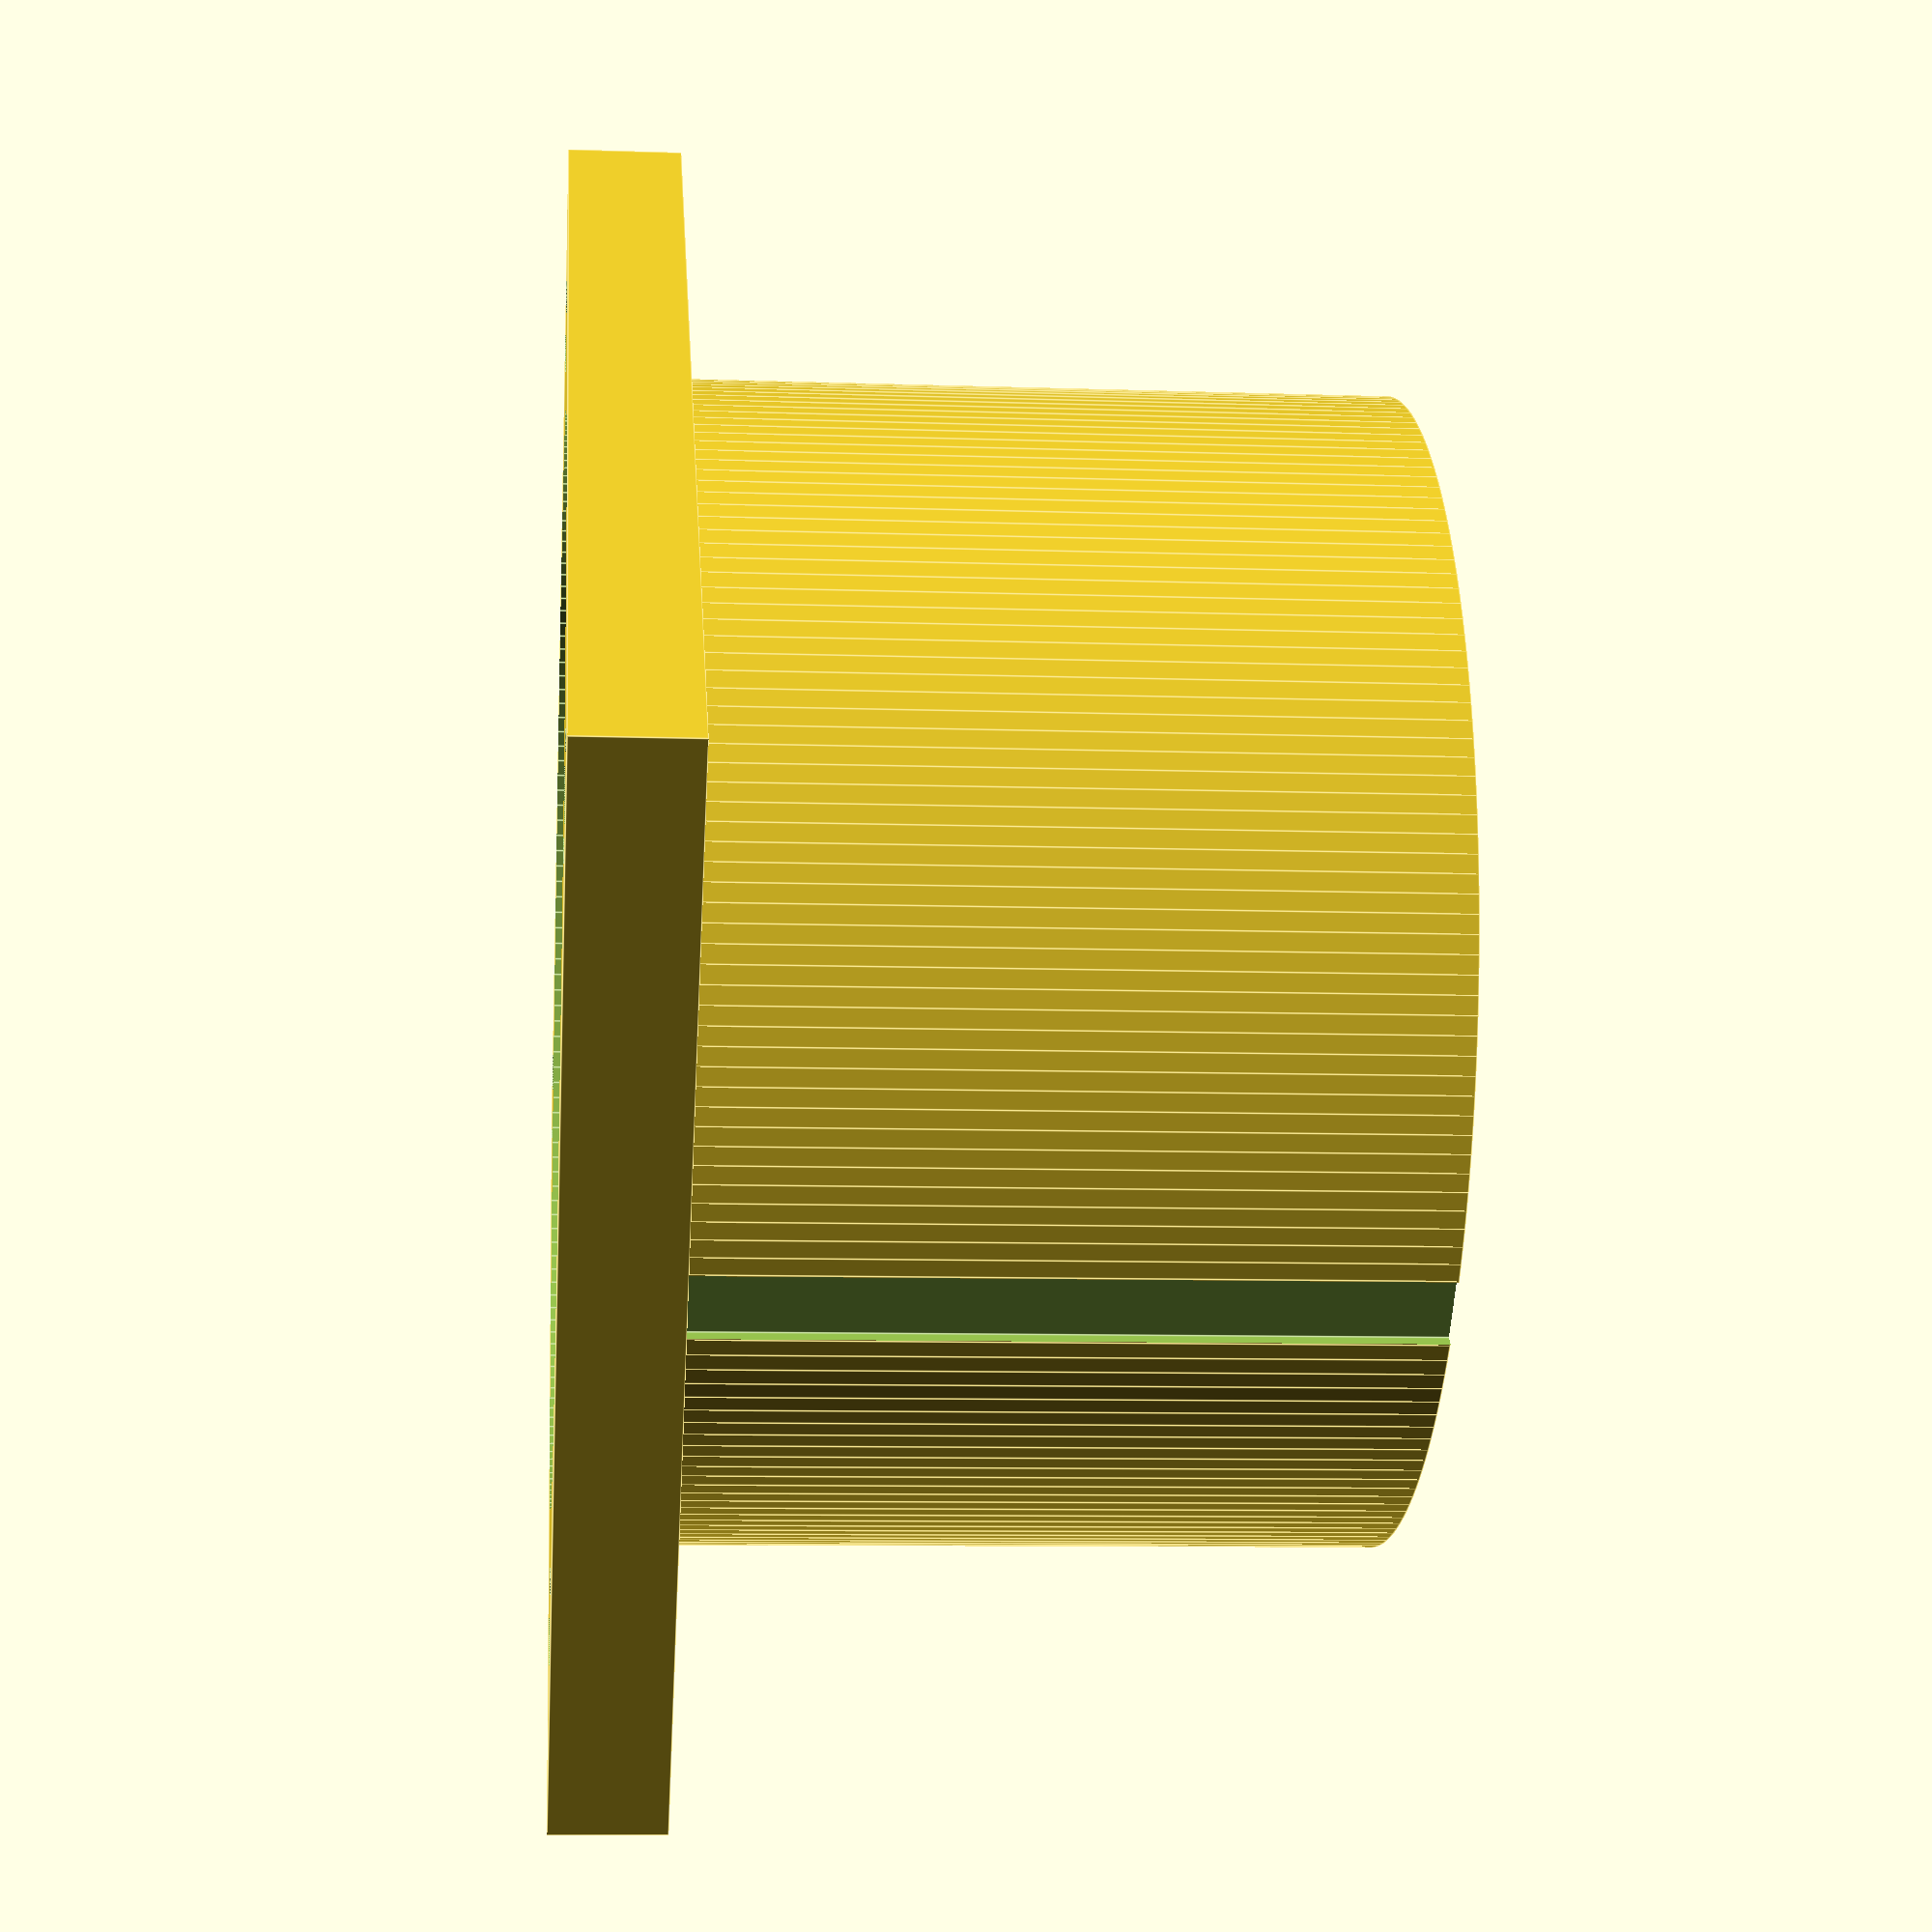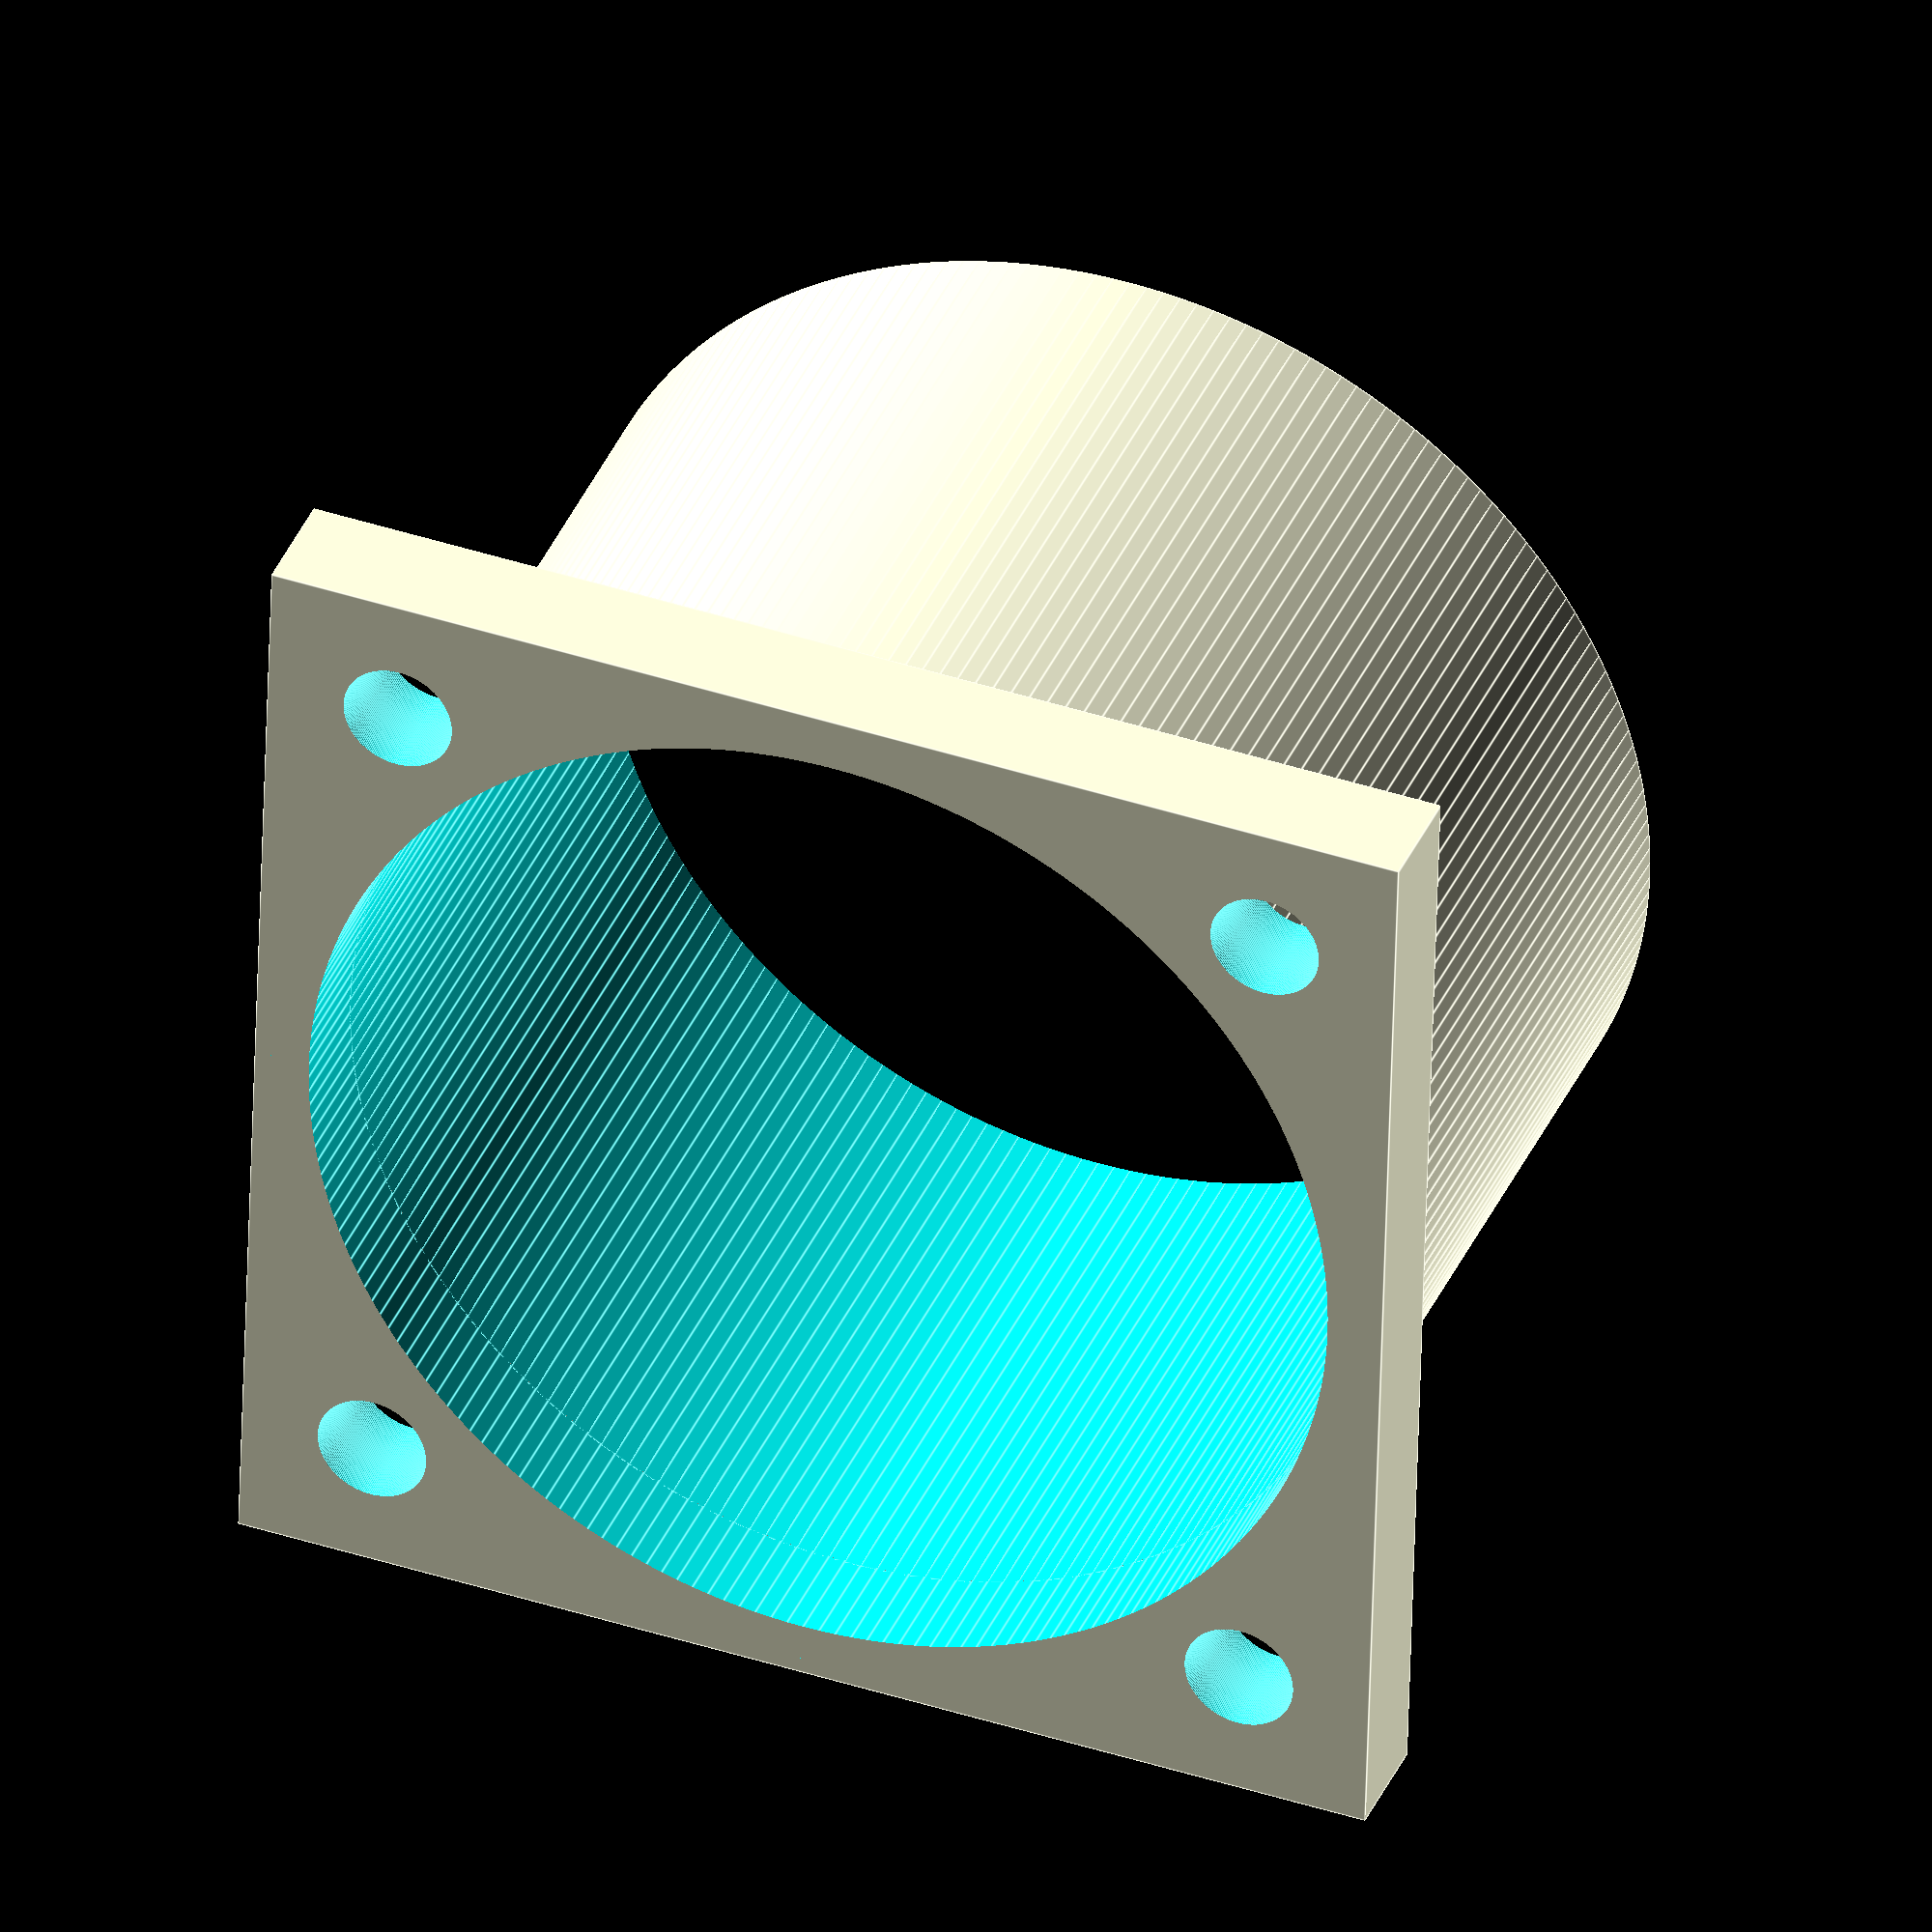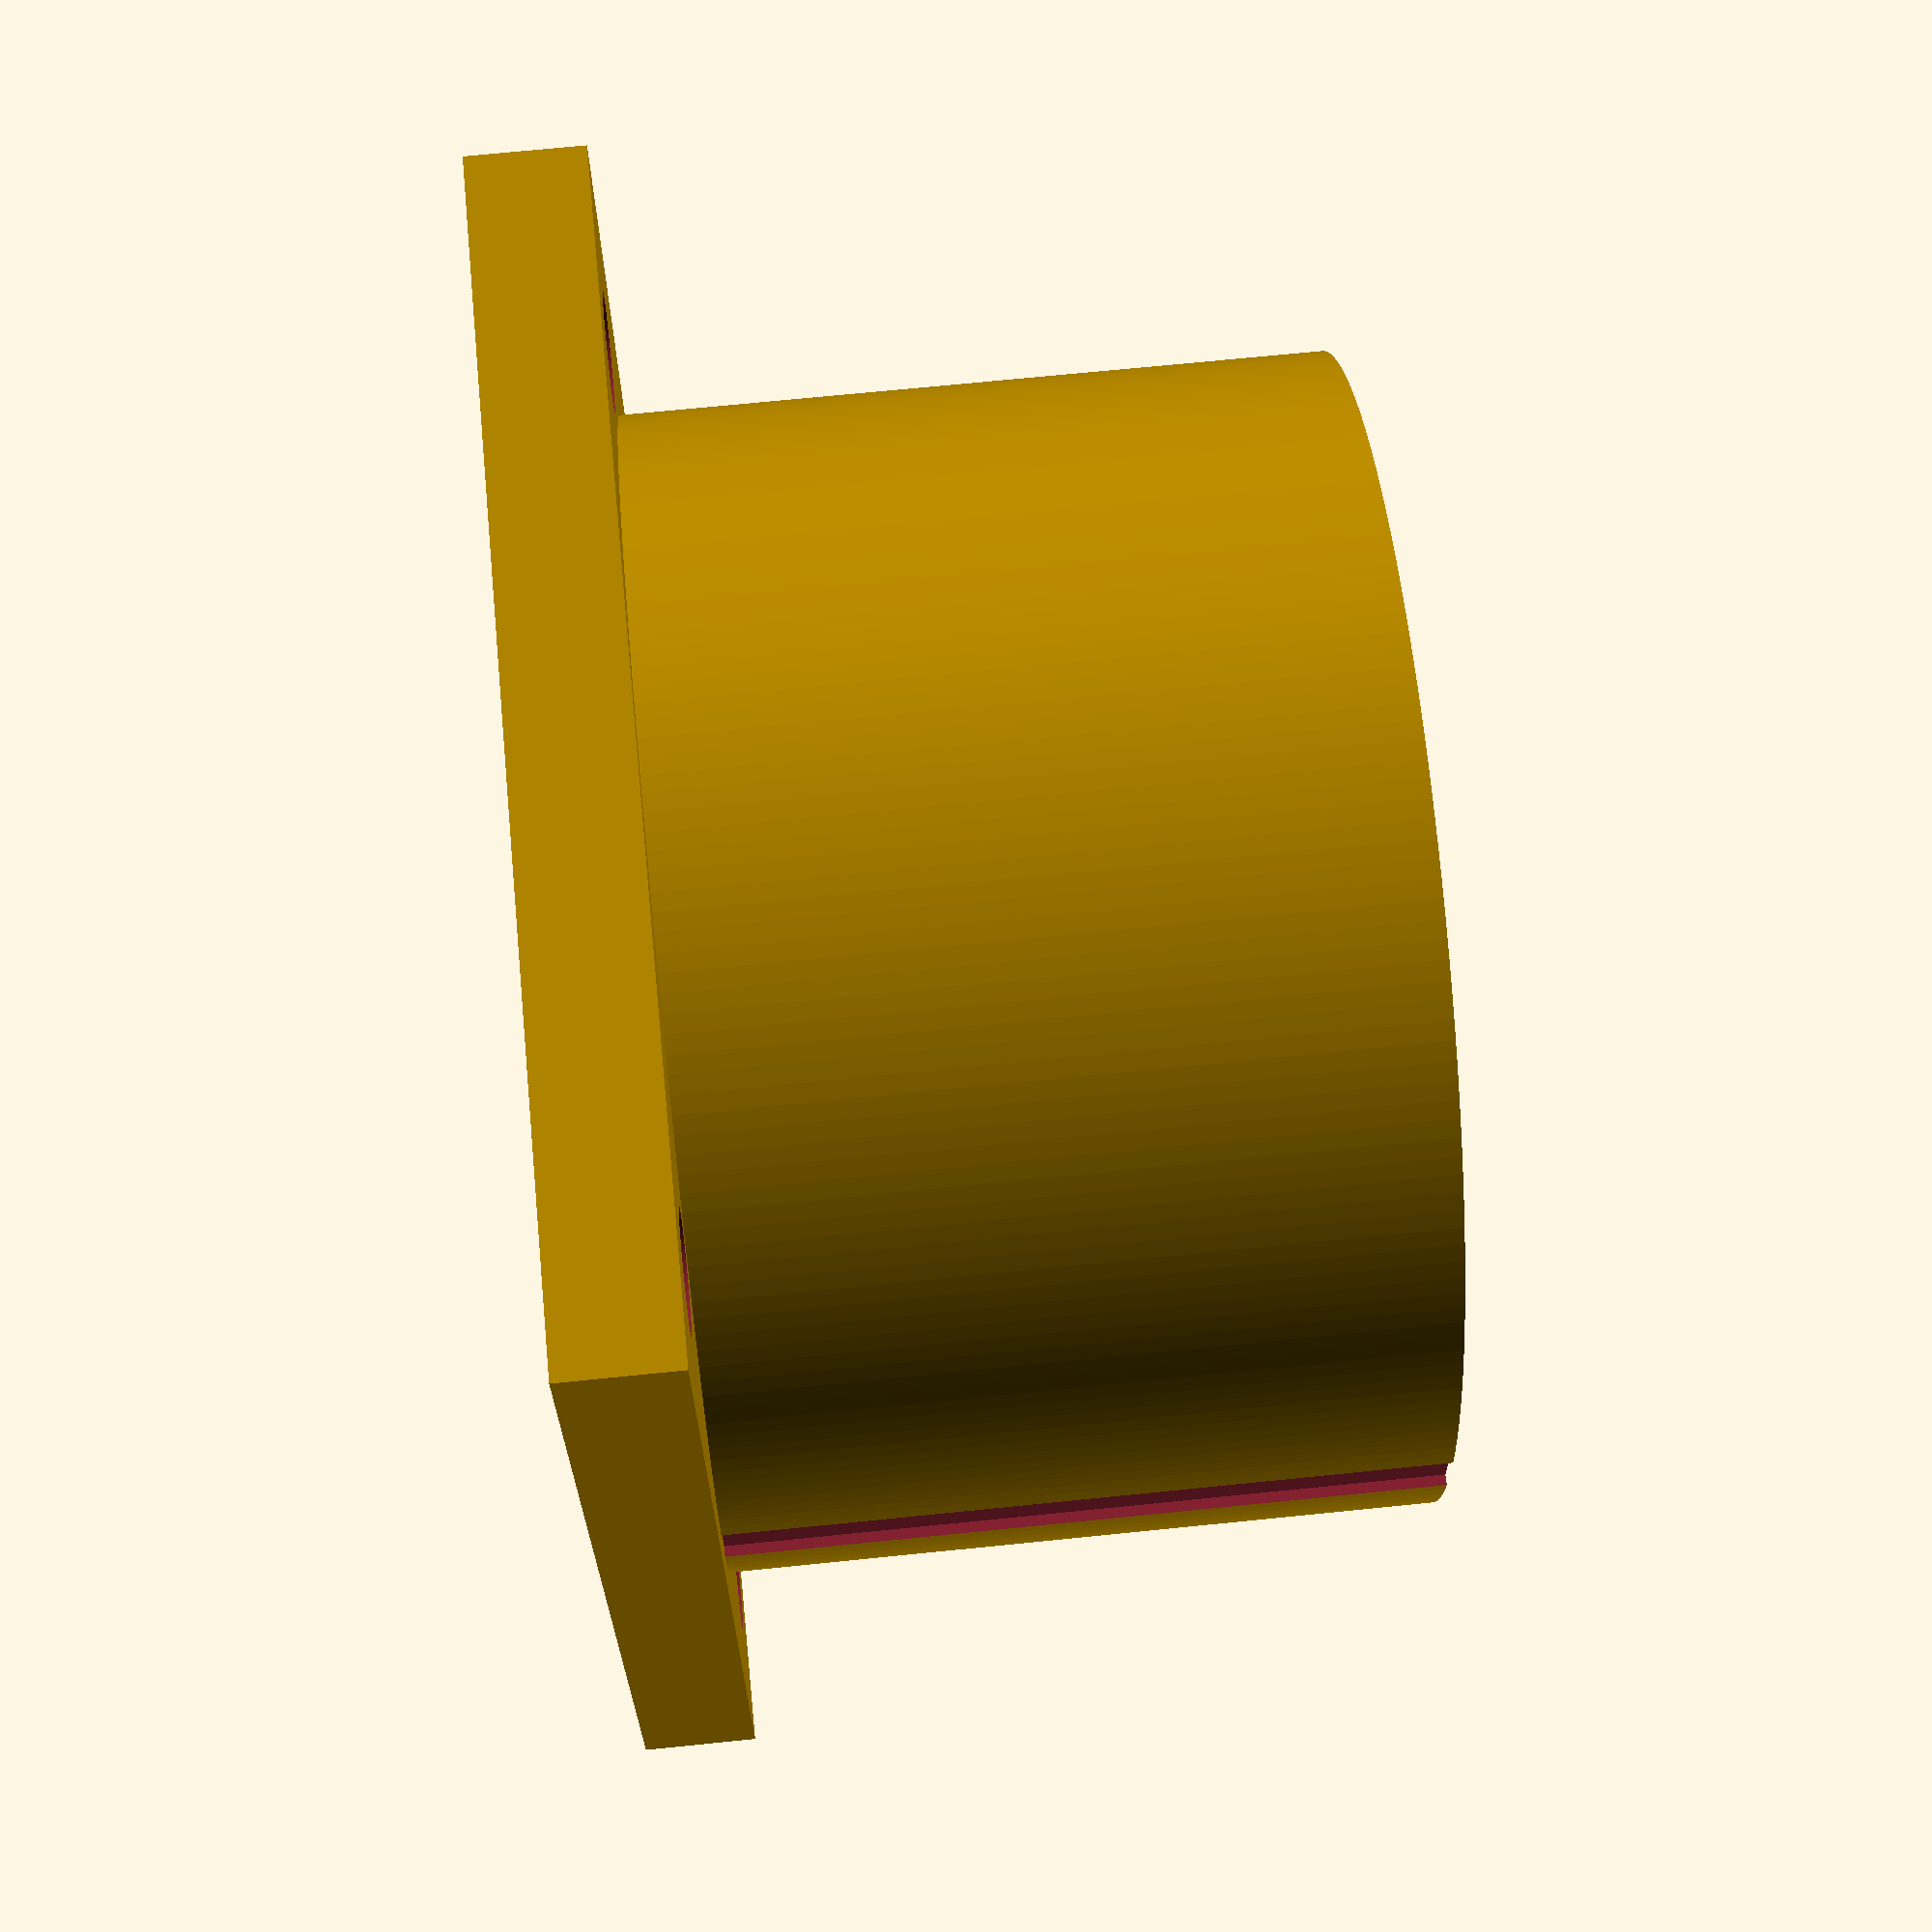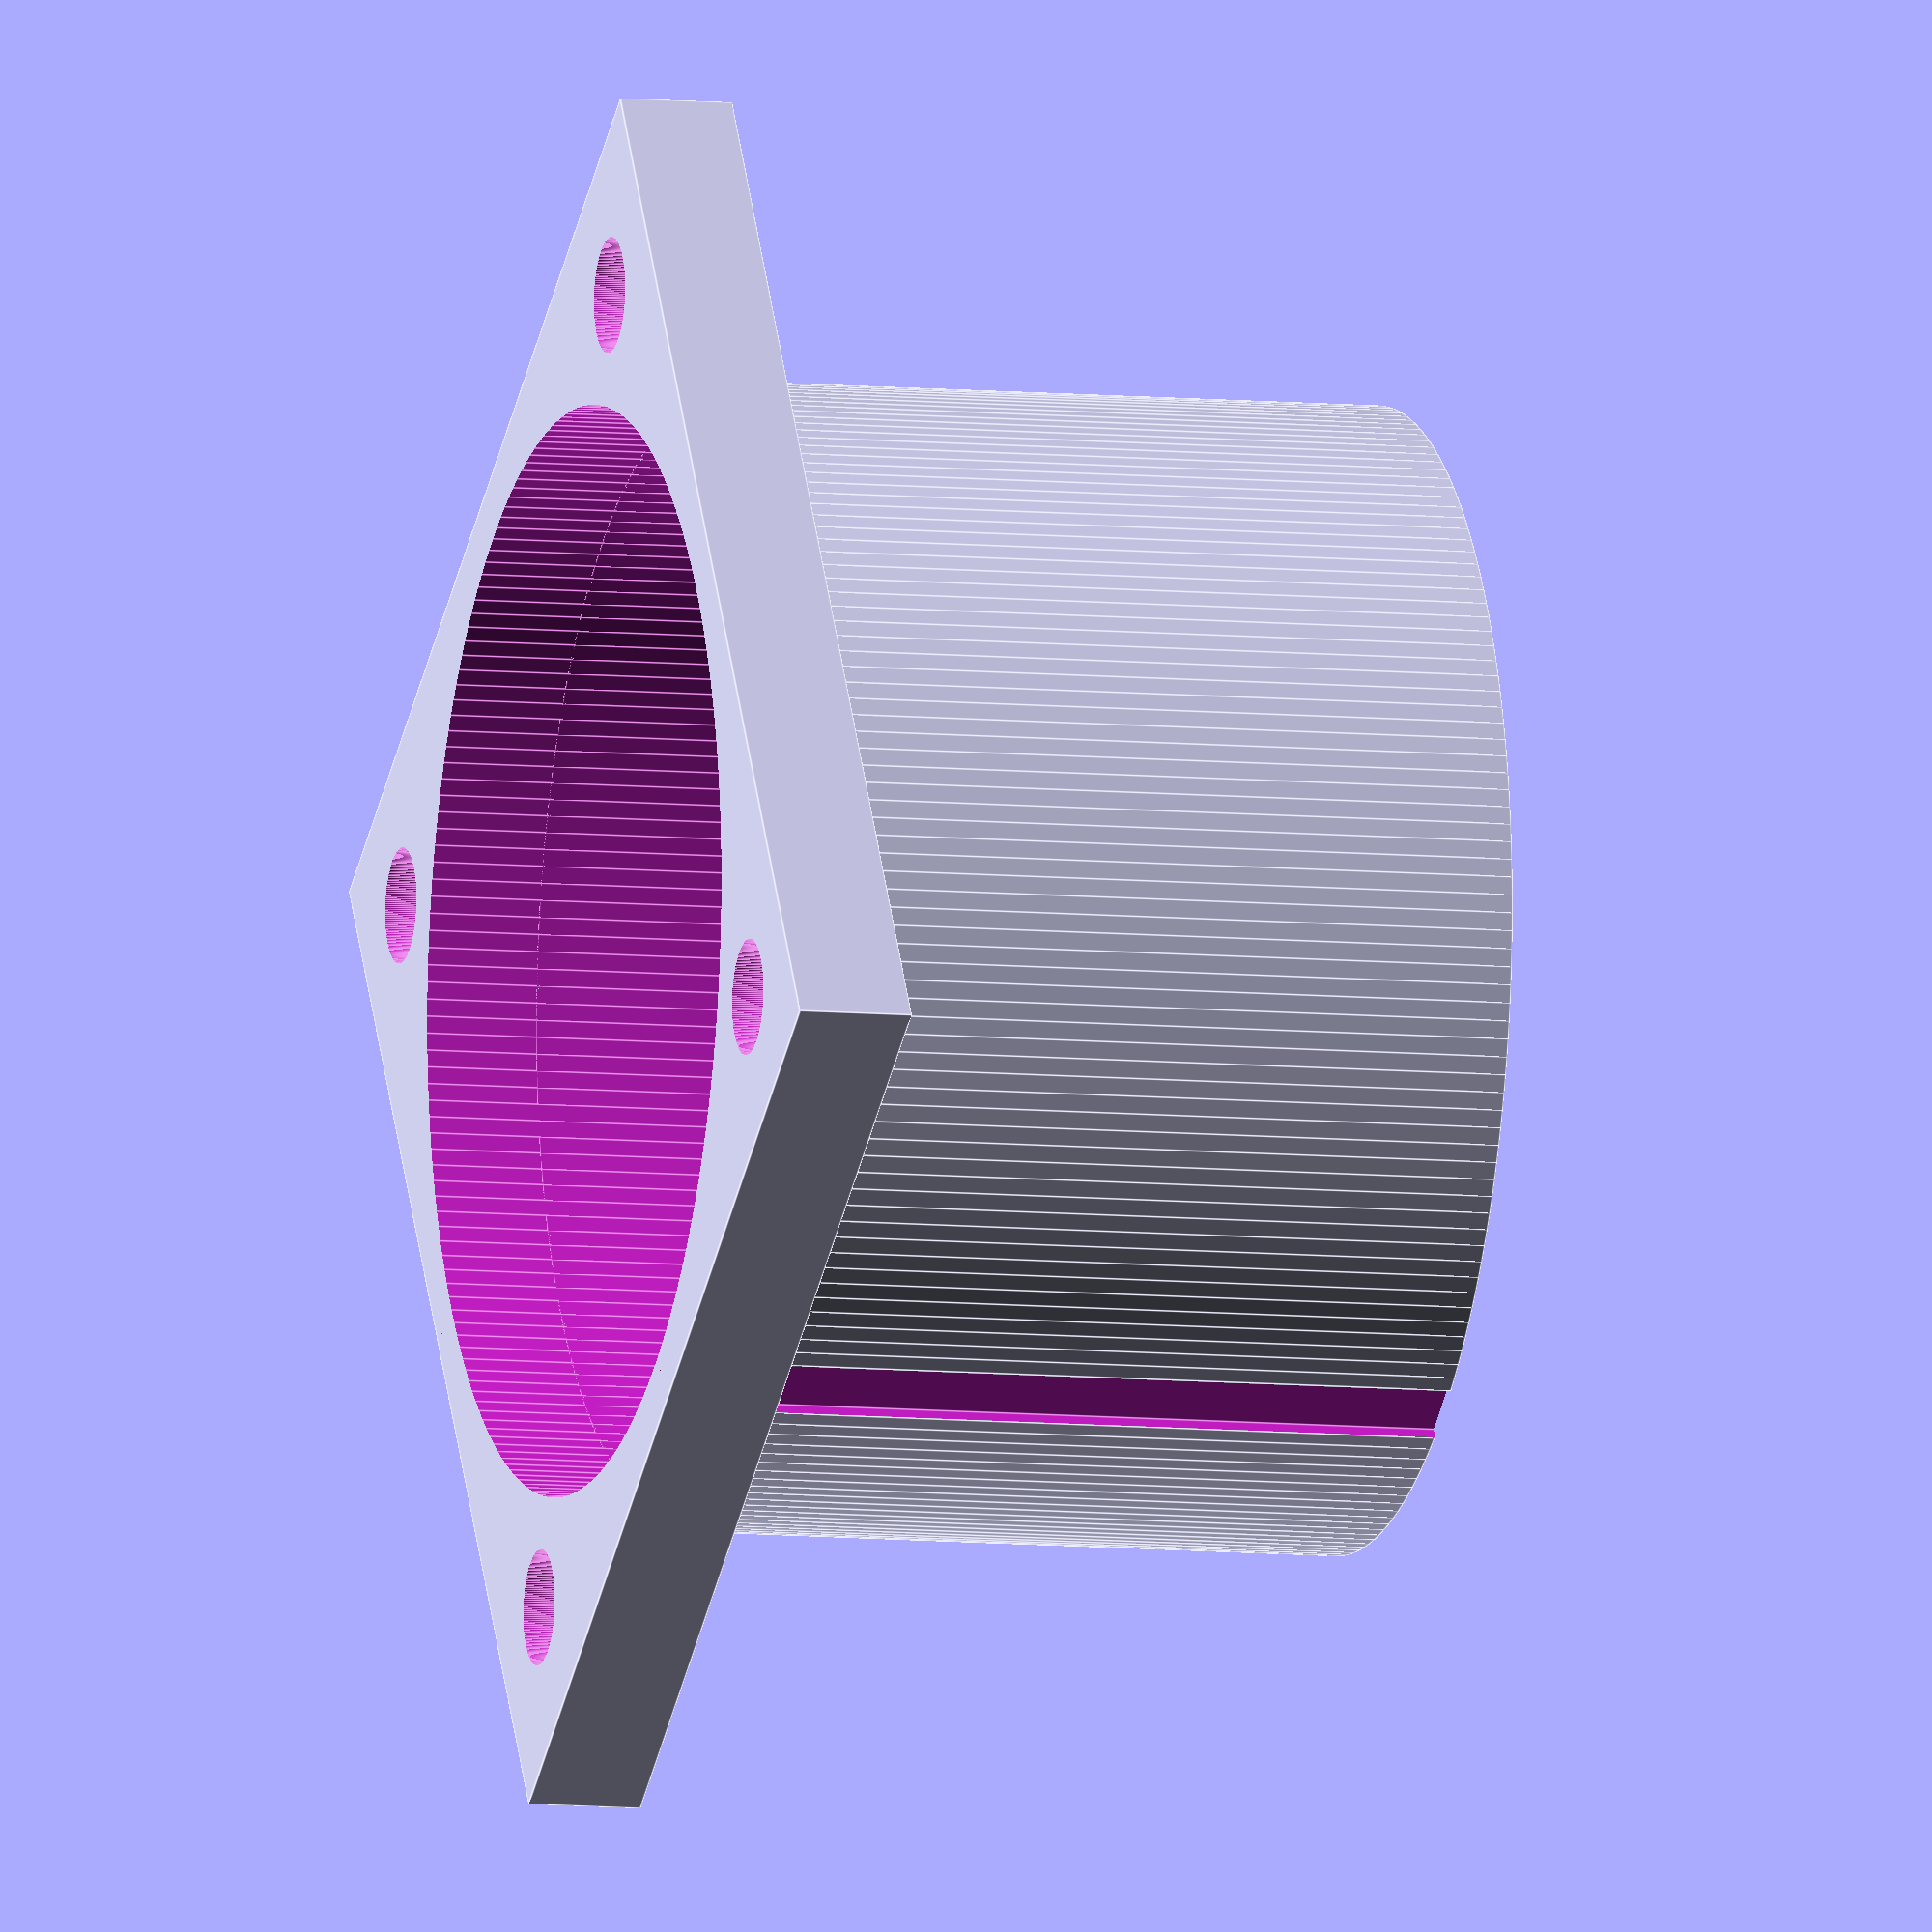
<openscad>
cube_x = 52; //Width of the base
cube_y = 52; //Length of the base
cube_z = 5; //Height of the base
hole_size = 49.5;  //The diameter of the hole on the box itself
fan_diameter = 47; //The diameter of the fan blade

cone_height = 5; //Height of the cone part
cylinder_height = 30; //Height of the straight pipe part
screw_z_offset = -1*(cube_z+1)/2; //Z offset for the screw holes
slit_length = 3; //Lmao

union() {
    //The cube base and the screw holes
    difference() {
        cube([cube_x,cube_y,cube_z], center=true); //Base cube
        cylinder(cube_z+1,d=fan_diameter, center = true, $fn=200); //Fan cutout
        
        //Screw cutouts
        translate([20,20,screw_z_offset]){
            cylinder(cube_z+1,d=5, $fn=200);
        }
        translate([20,-20,screw_z_offset]){
            cylinder(cube_z+1,d=5, $fn=200);
        }
        translate([-20,20,screw_z_offset]){
            cylinder(cube_z+1,d=5, $fn=200);
        }
        translate([-20,-20,screw_z_offset]){
            cylinder(cube_z+1,d=5, $fn=200);
        }
    }
    //Straight pipe section
    difference(){
        translate([0, 0, cube_z/2 - 0.05]){
            cylinder(cylinder_height, d = hole_size, $fn=200);
        }
        
        translate([0, 0, cube_z/2 - 0.15]){
            cylinder(cylinder_height + 0.2, d = fan_diameter, $fn=200);
        }
        
        //Wire cutout
        translate([hole_size/2,0,cube_z]){
            cube([1,slit_length,2*cylinder_height + 0.1], center = true);
        }
        translate([0,hole_size/2,cube_z]){
            cube([slit_length,1,2*cylinder_height + 0.1], center = true);
        }
    }
    
    //Wire cutout
    
}

</openscad>
<views>
elev=8.9 azim=138.5 roll=264.8 proj=p view=edges
elev=142.3 azim=268.3 roll=338.7 proj=o view=edges
elev=110.0 azim=3.6 roll=275.8 proj=p view=solid
elev=7.8 azim=123.5 roll=254.4 proj=o view=edges
</views>
